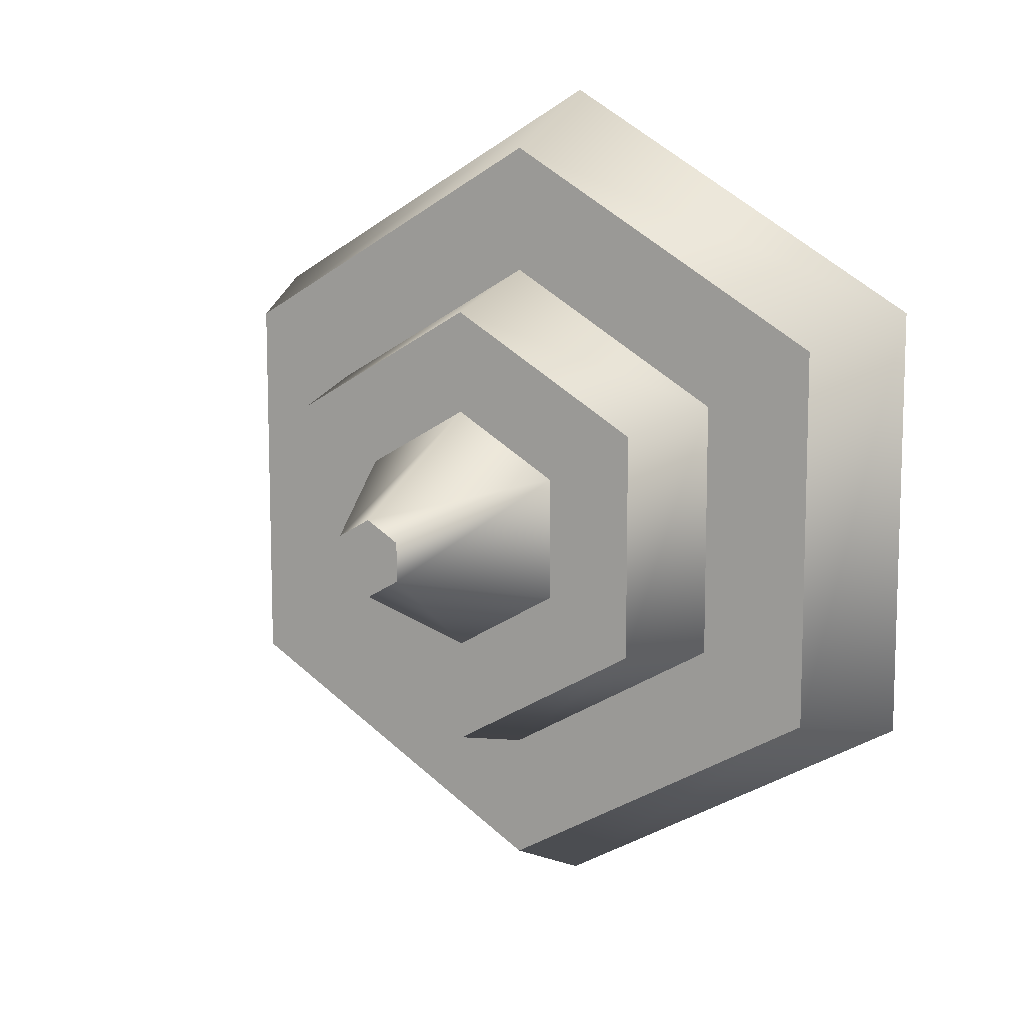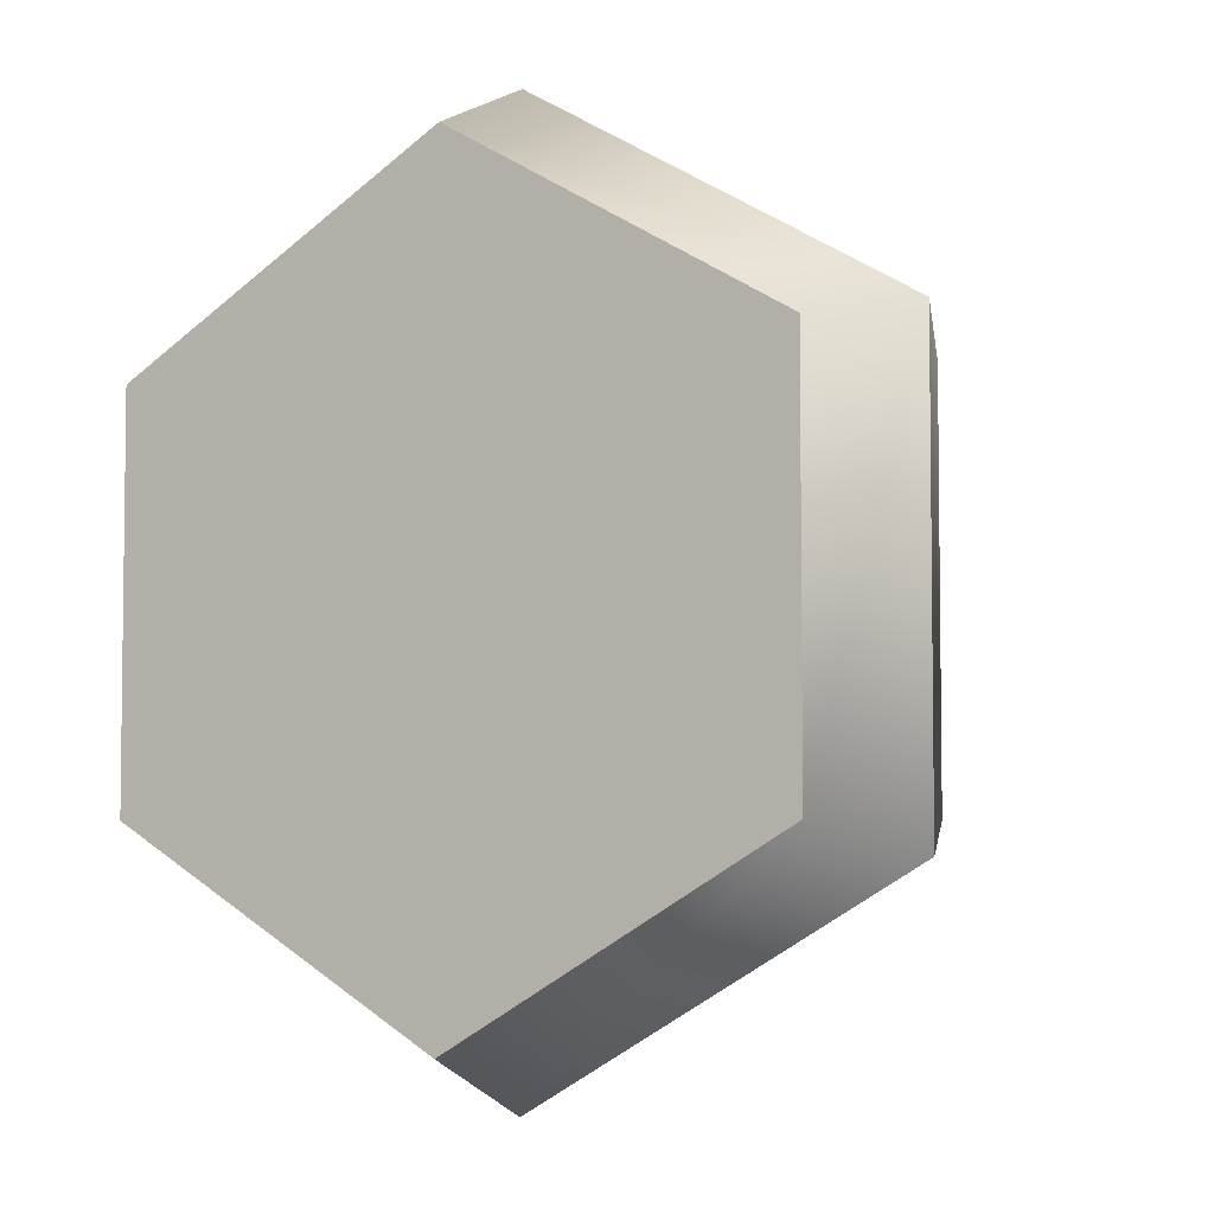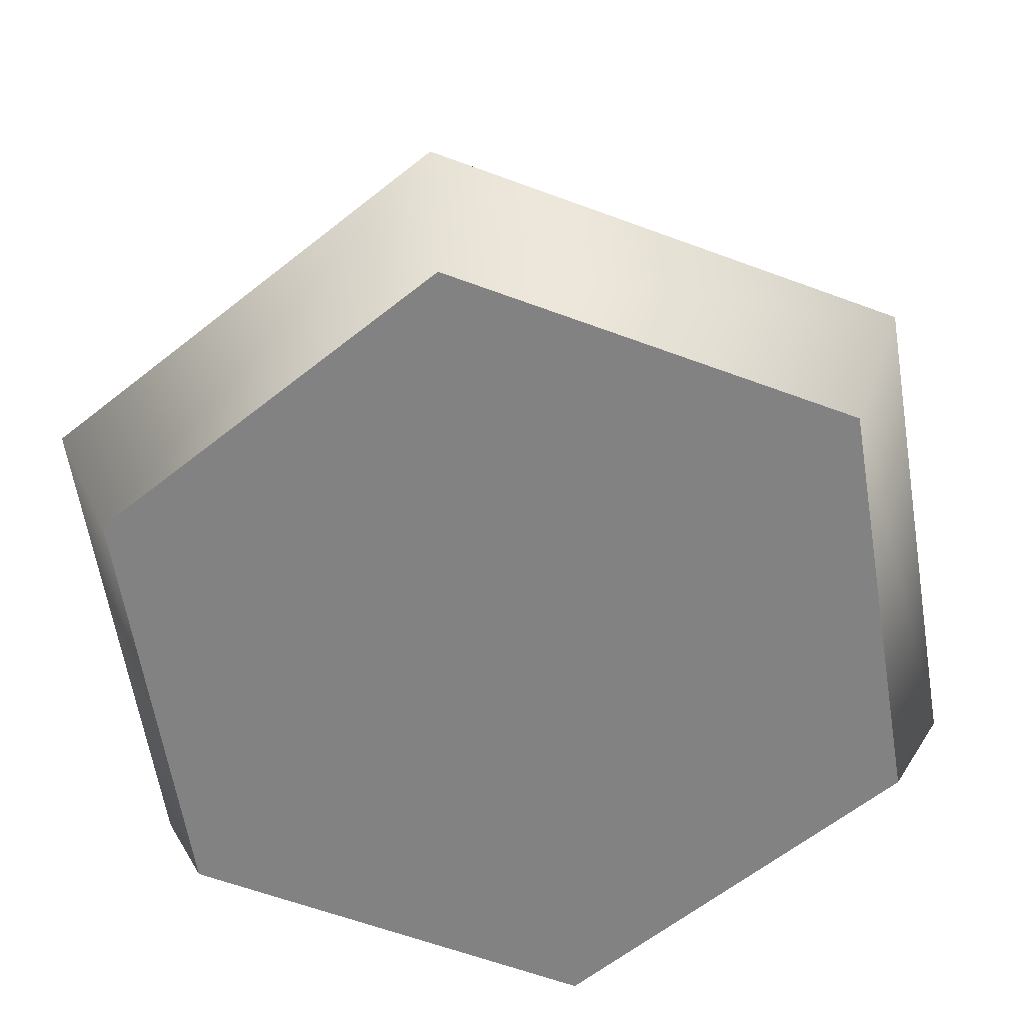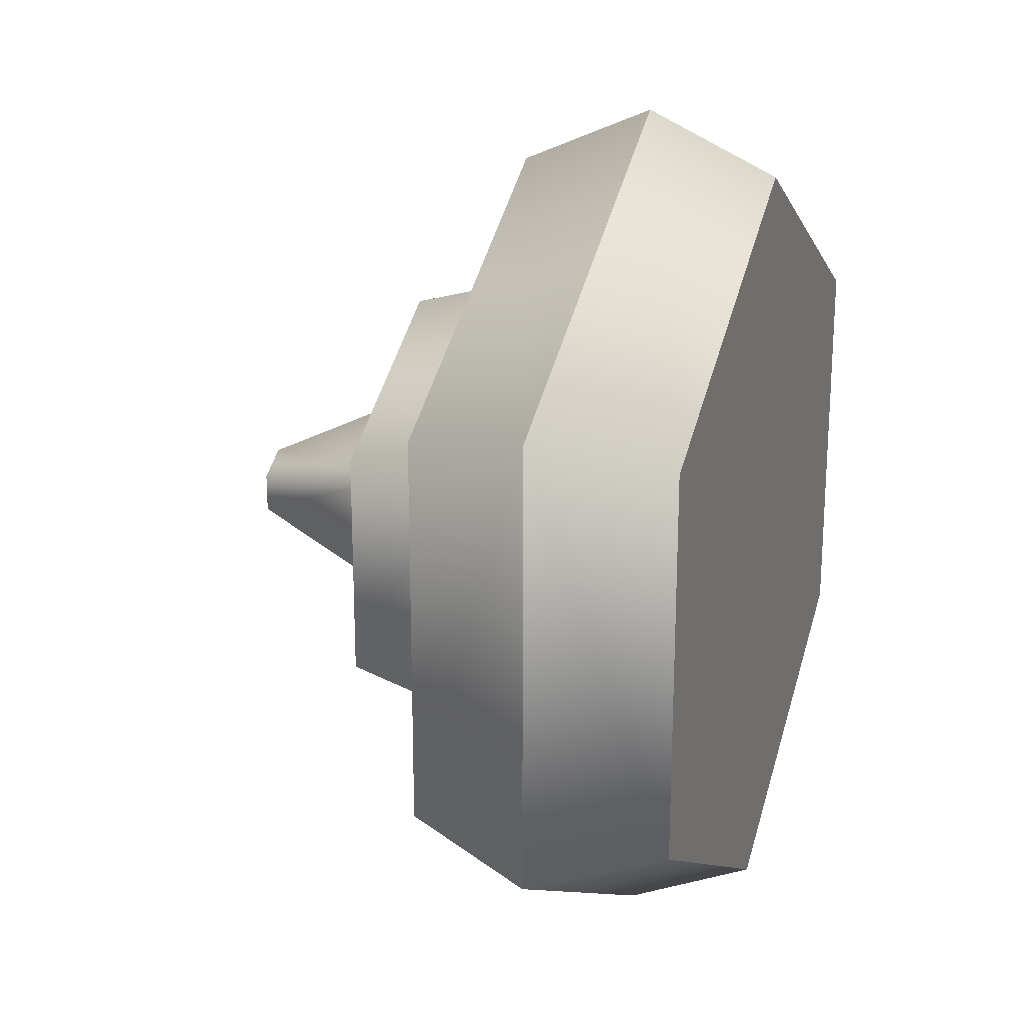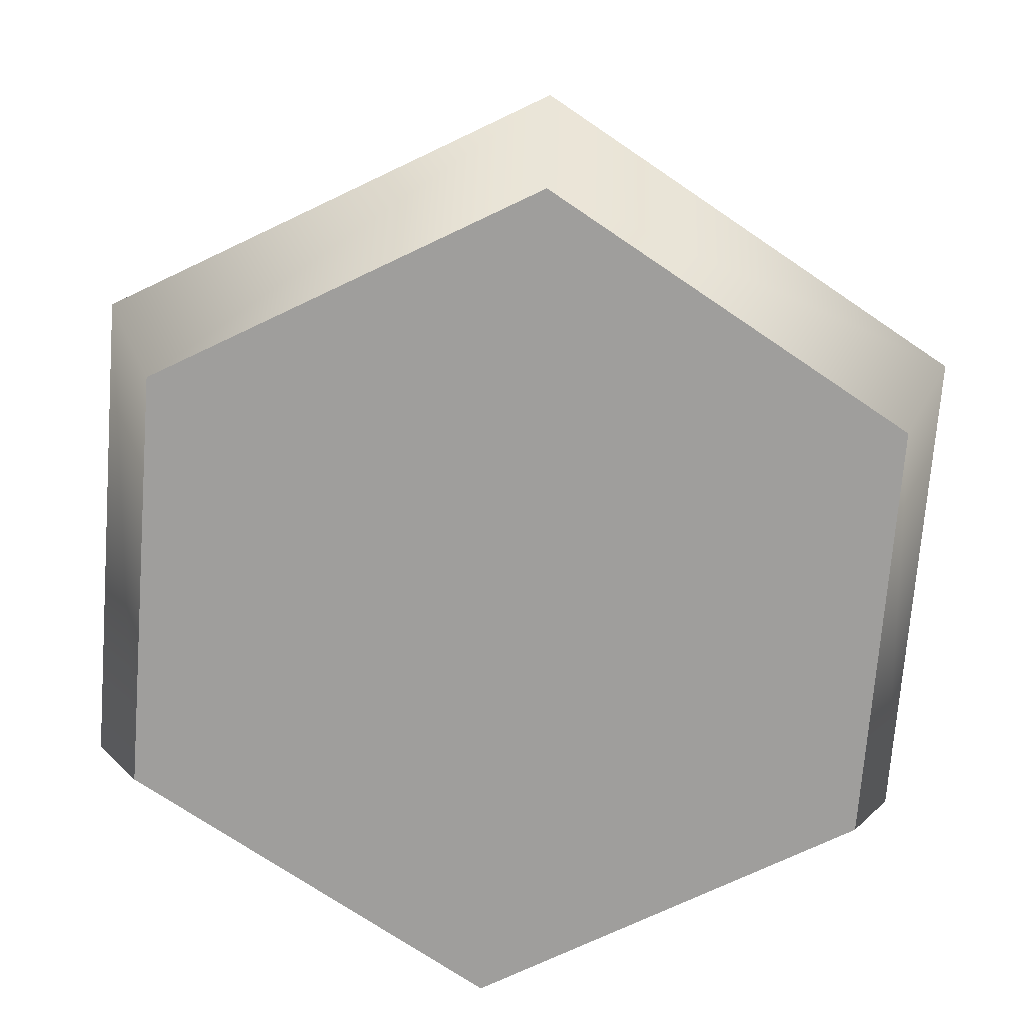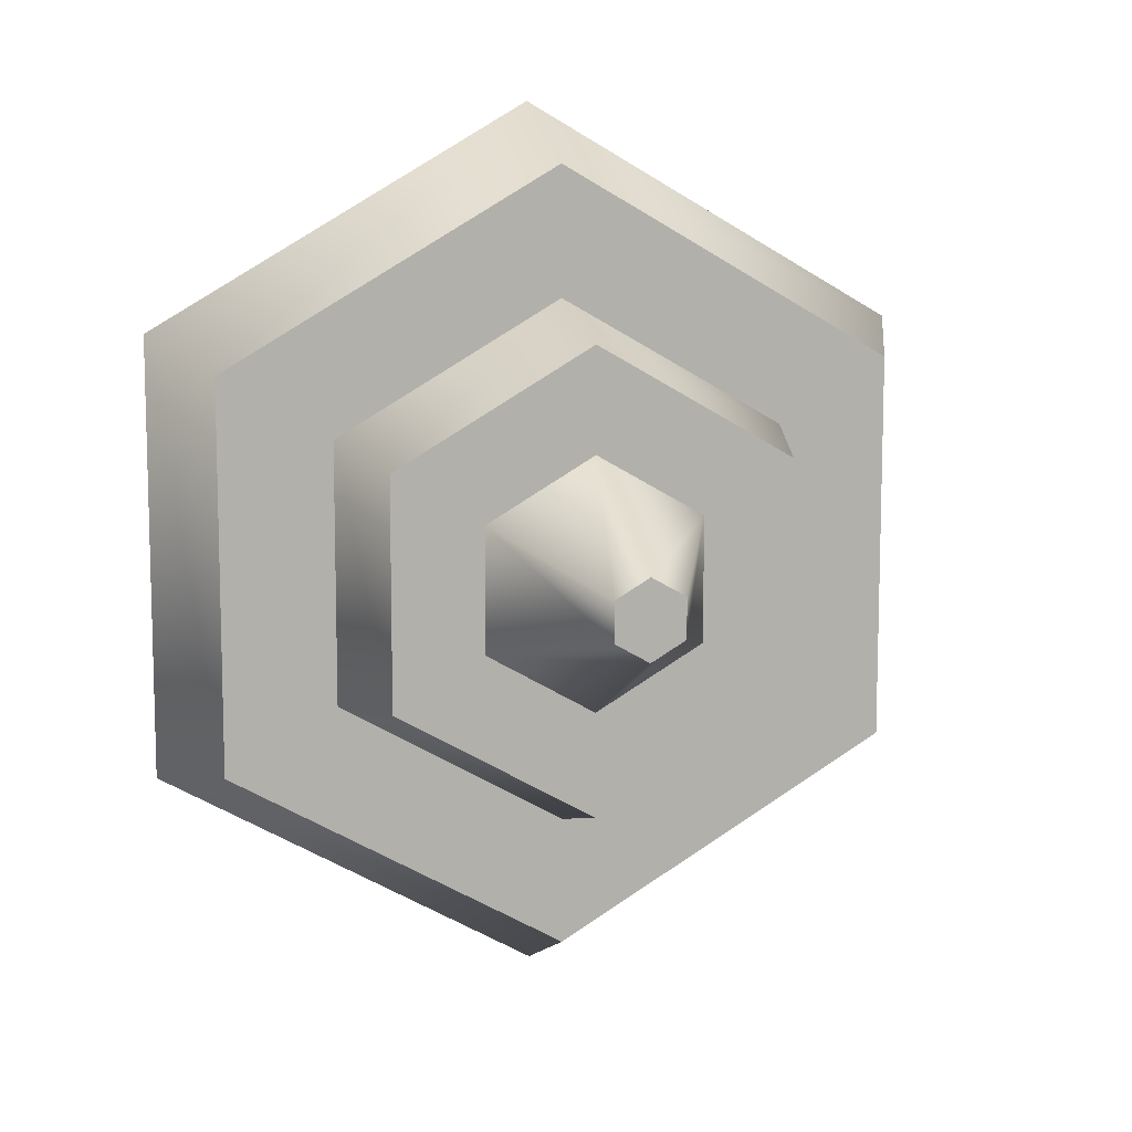
<metadata>
{"format":"obj","ext":"obj","renderer":"f3d","projection":"perspective","resolution":1024,"background":"white","views":[{"elev":11.2,"azim":-149.1,"up":"+Z"},{"elev":-4.6,"azim":30.8,"up":"+Z"},{"elev":-60.9,"azim":-170.8,"up":"+Y"},{"elev":21.3,"azim":-70.8,"up":"+Z"},{"elev":-71.0,"azim":-64.4,"up":"+Y"},{"elev":10.4,"azim":164.3,"up":"+Z"}]}
</metadata>
<code>
g whippedCream
v 0.00588 0.09668 -0.003395
v 0.00588 0.09668 0.003395
v 1.372e-15 0.09668 -0.00679
v 1.372e-15 0.09668 0.00679
v -0.00588 0.09668 -0.003395
v -0.00588 0.09668 0.003395
v 0.05924 0 0.0342
v 0.05924 0 -0.0342
v -4.115e-16 0 0.0684
v -4.115e-16 0 -0.0684
v -0.05924 0 0.0342
v -0.05924 0 -0.0342
v -0.03449 0.06654 0.01991
v -4.115e-16 0.06654 0.03982
v -0.03966 0.0456 0.0229
v -0.03449 0.06654 -0.01991
v 0 0.0456 0.0458
v -0.03966 0.0456 -0.0229
v 0.03449 0.06654 0.01991
v 0 0.0456 -0.0458
v 0.03966 0.0456 0.0229
v -4.115e-16 0.06654 -0.03982
v 0.03449 0.06654 -0.01991
v 0.03966 0.0456 -0.0229
v 1.372e-15 0.06654 -0.02169
v 0.01878 0.06654 -0.01084
v -0.01878 0.06654 -0.01084
v 0.01878 0.06654 0.01084
v -0.01878 0.06654 0.01084
v 1.372e-15 0.06654 0.02169
v -0.05924 0.0456 0.0342
v -4.115e-16 0.0456 0.0684
v -0.05924 0.0456 -0.0342
v 0.05924 0.0456 0.0342
v -4.115e-16 0.0456 -0.0684
v 0.05924 0.0456 -0.0342
v -0.06812 0.0228 -0.03933
v -0.06812 0.0228 0.03933
v 0 0.0228 -0.07866
v 0.06812 0.0228 -0.03933
v 0 0.0228 0.07866
v 0.06812 0.0228 0.03933
f 3 2 1
f 2 3 4
f 4 3 5
f 4 5 6
f 9 8 7
f 8 9 10
f 10 9 11
f 10 11 12
f 15 14 13
f 16 15 13
f 14 15 17
f 15 16 18
f 17 19 14
f 16 20 18
f 19 17 21
f 20 16 22
f 21 23 19
f 22 24 20
f 23 21 24
f 24 22 23
f 26 22 25
f 25 22 27
f 26 23 22
f 27 22 16
f 23 26 19
f 28 19 26
f 27 16 29
f 13 29 16
f 19 28 14
f 14 29 13
f 14 28 30
f 14 30 29
f 32 15 31
f 31 15 33
f 32 17 15
f 18 33 15
f 32 21 17
f 34 21 32
f 18 35 33
f 20 35 18
f 21 34 24
f 24 35 20
f 36 24 34
f 24 36 35
f 5 25 27
f 29 5 27
f 25 5 3
f 5 29 6
f 3 26 25
f 29 4 6
f 26 3 1
f 4 29 30
f 1 28 26
f 30 2 4
f 28 1 2
f 2 30 28
f 38 33 37
f 33 39 37
f 33 38 31
f 39 33 35
f 38 32 31
f 35 40 39
f 32 38 41
f 40 35 36
f 41 34 32
f 36 42 40
f 42 36 34
f 34 41 42
f 8 39 40
f 42 8 40
f 39 8 10
f 8 42 7
f 10 37 39
f 42 9 7
f 37 10 12
f 9 42 41
f 12 38 37
f 41 11 9
f 11 41 38
f 38 12 11

</code>
